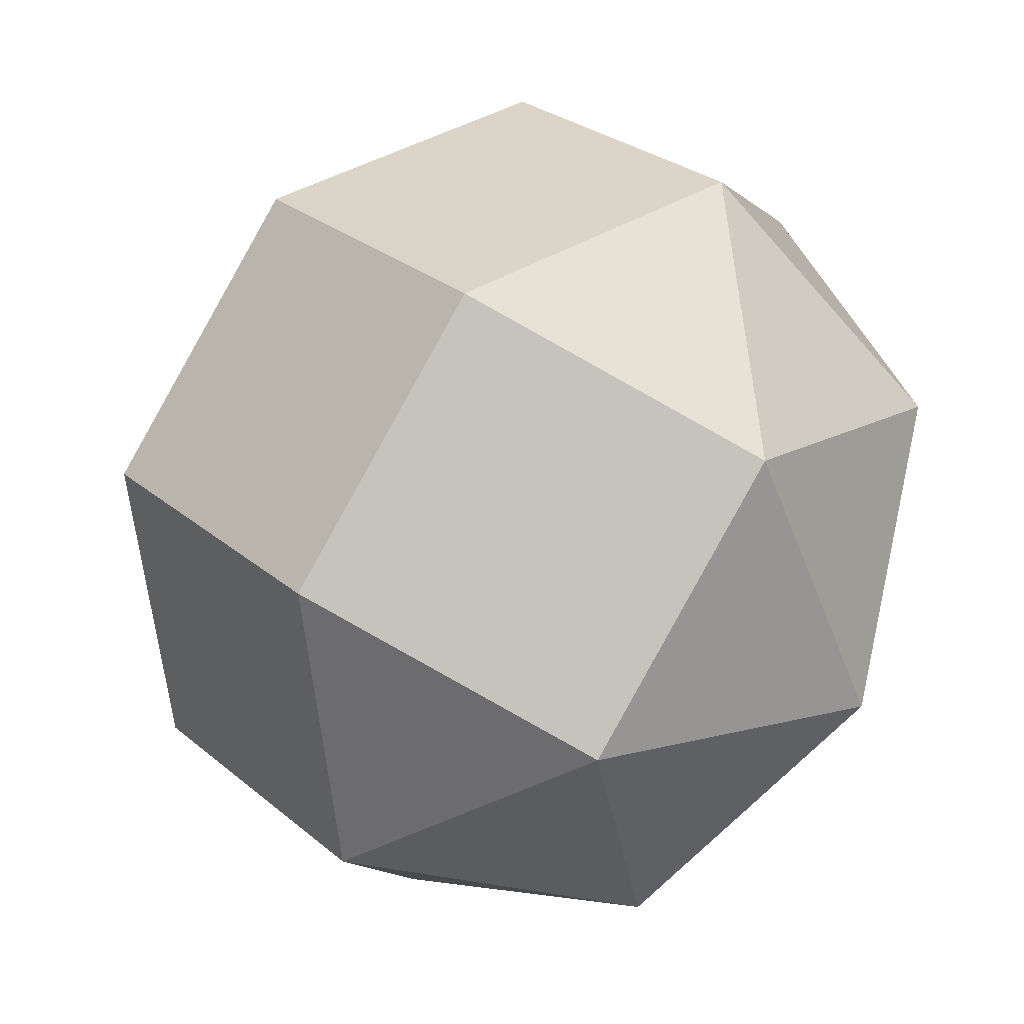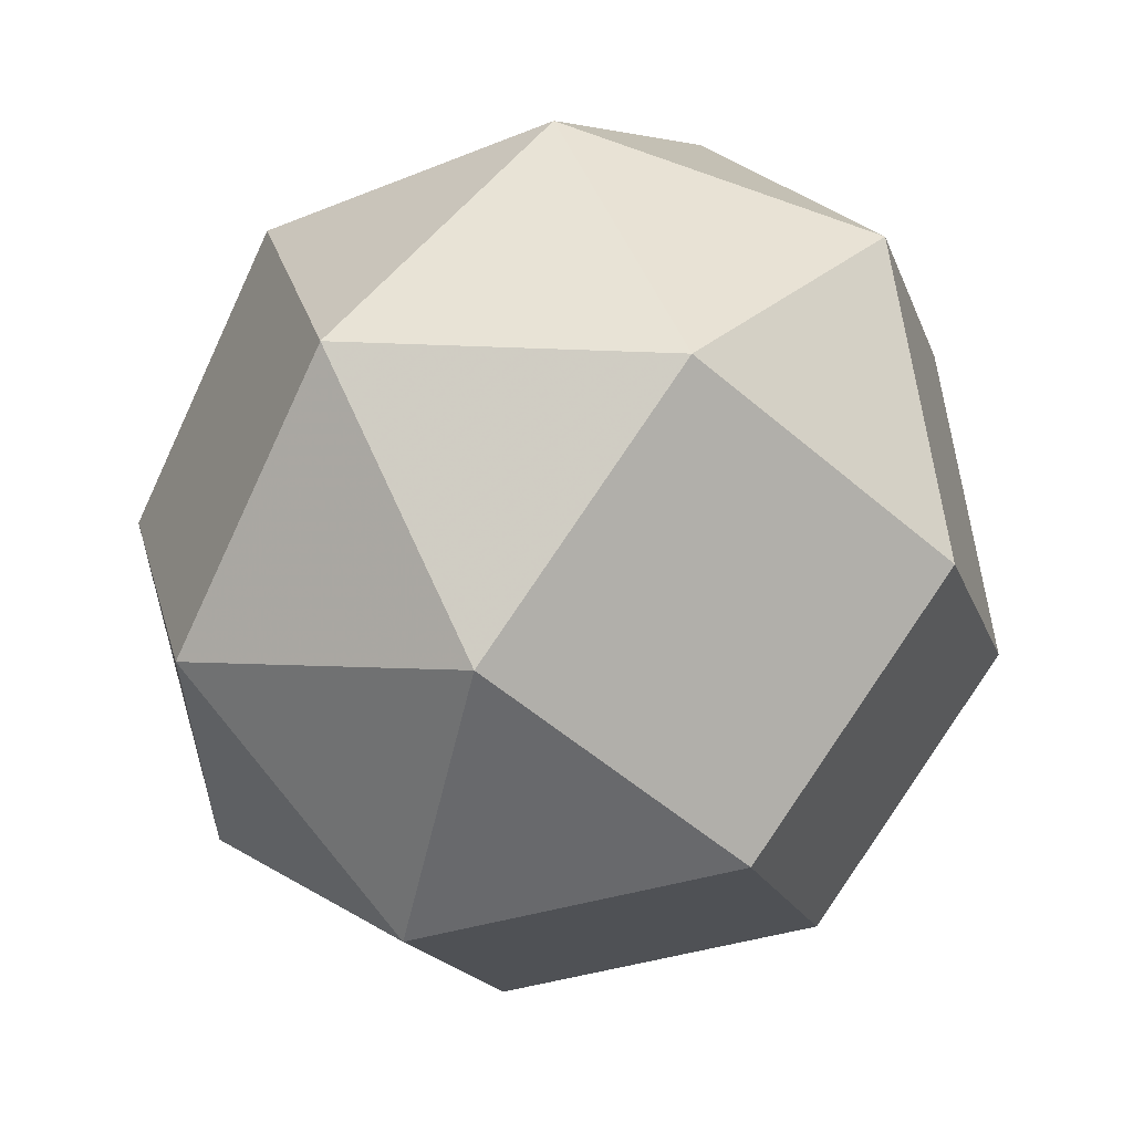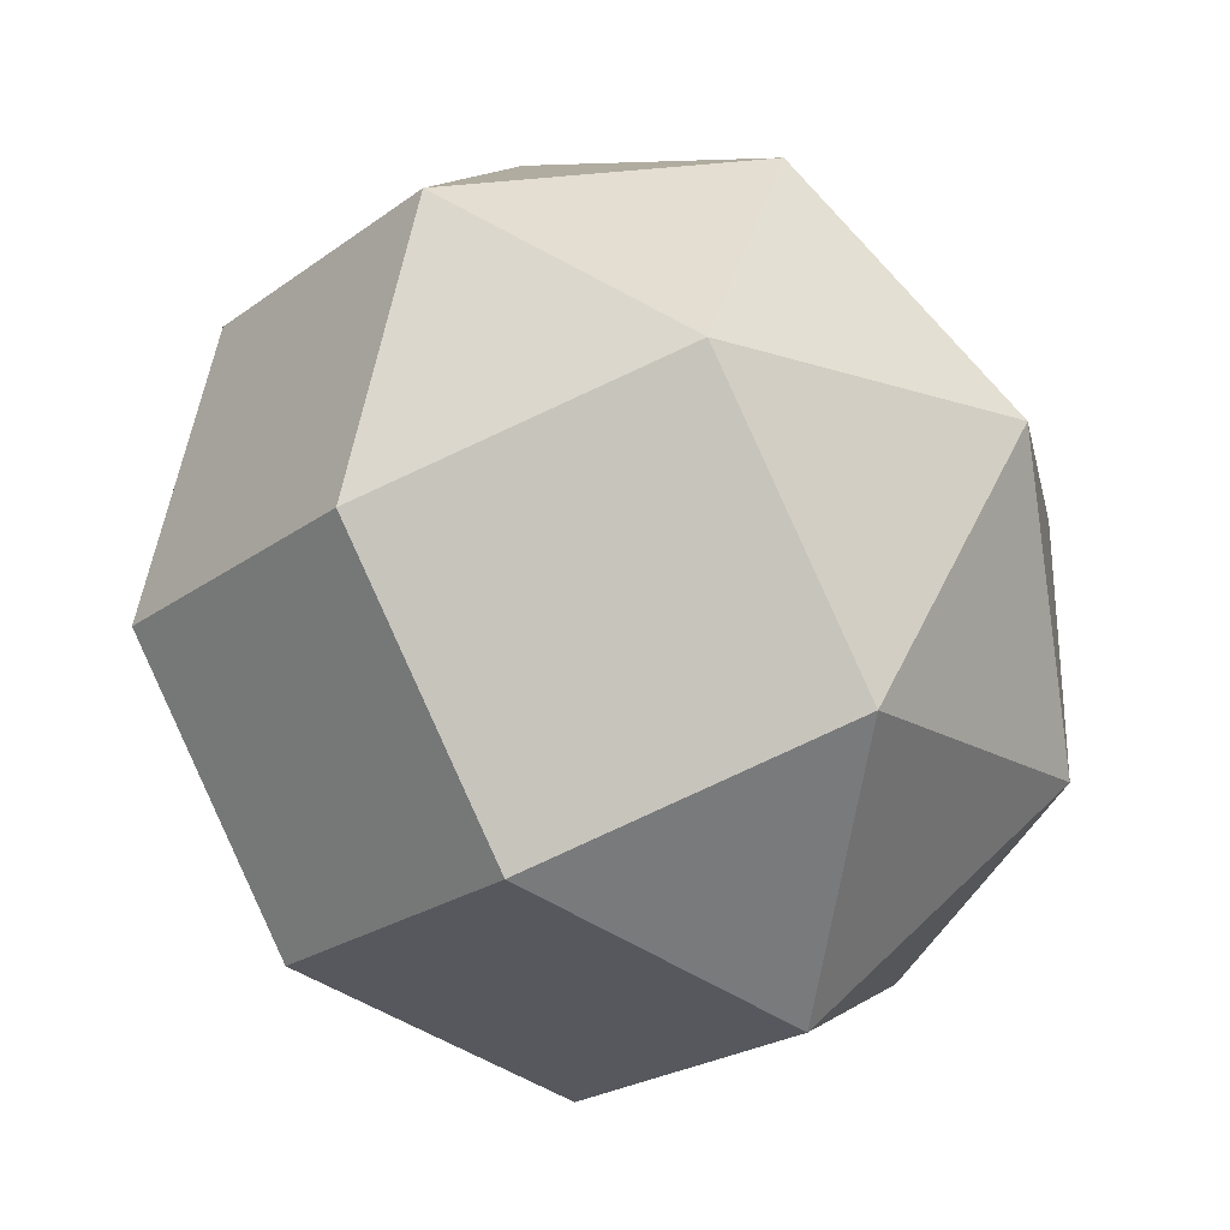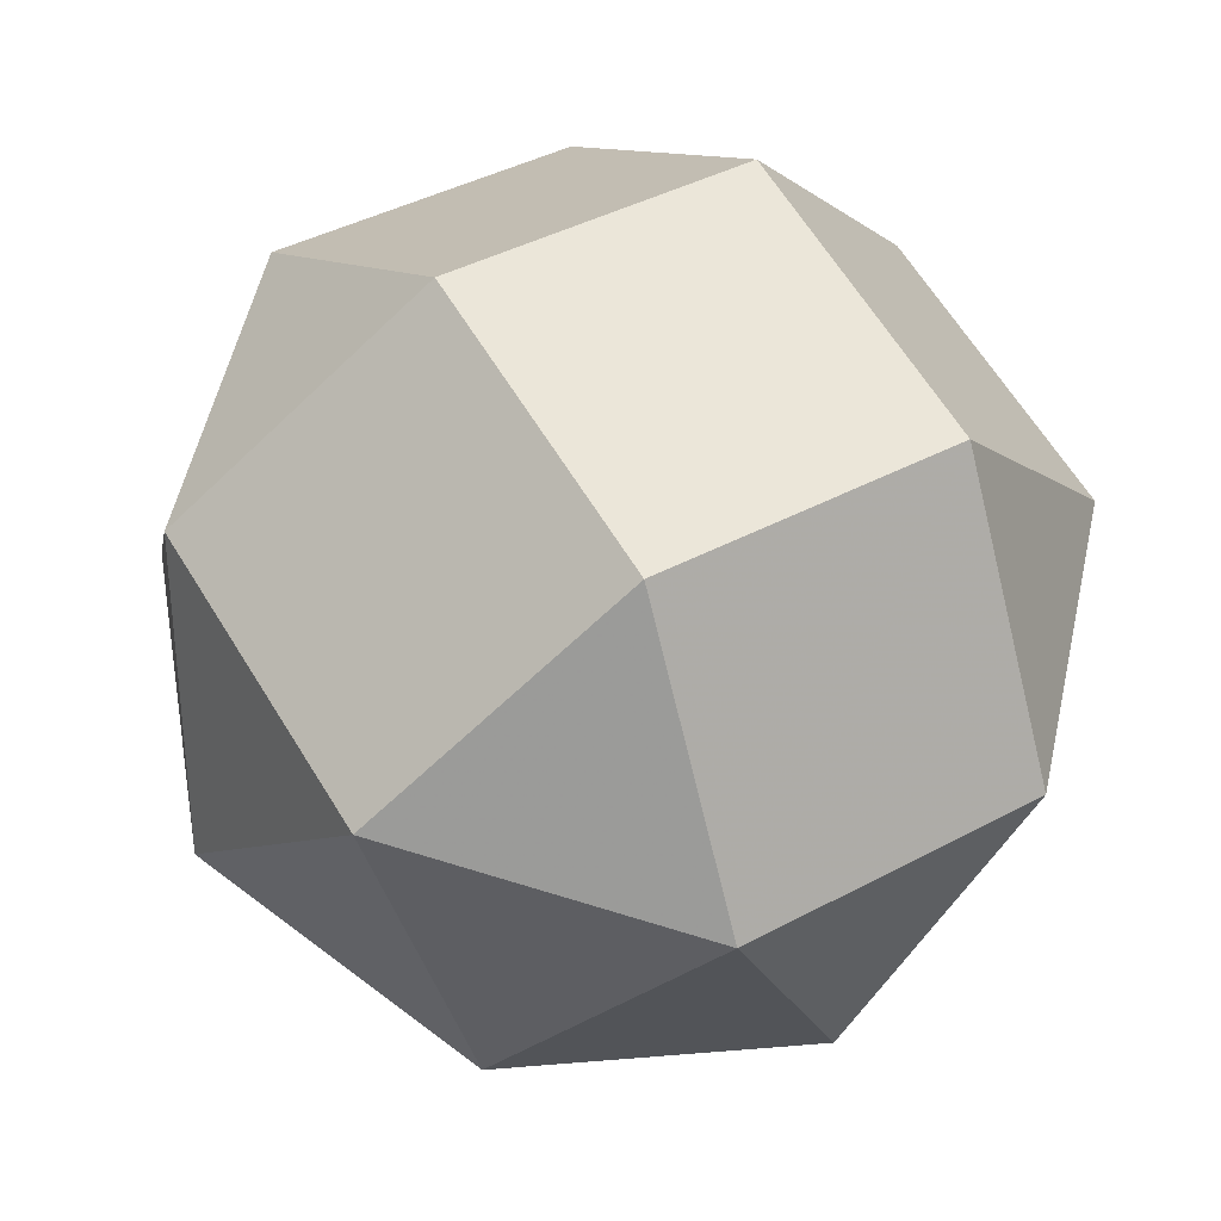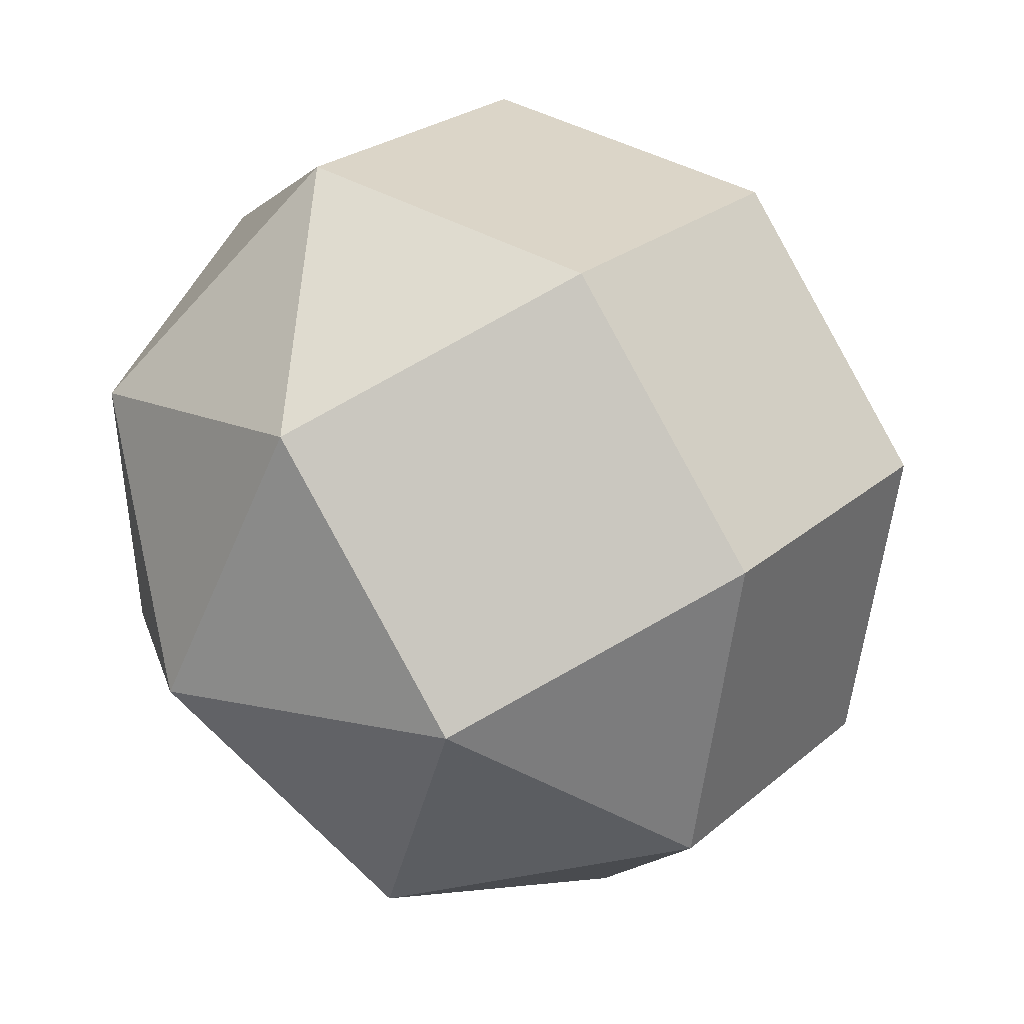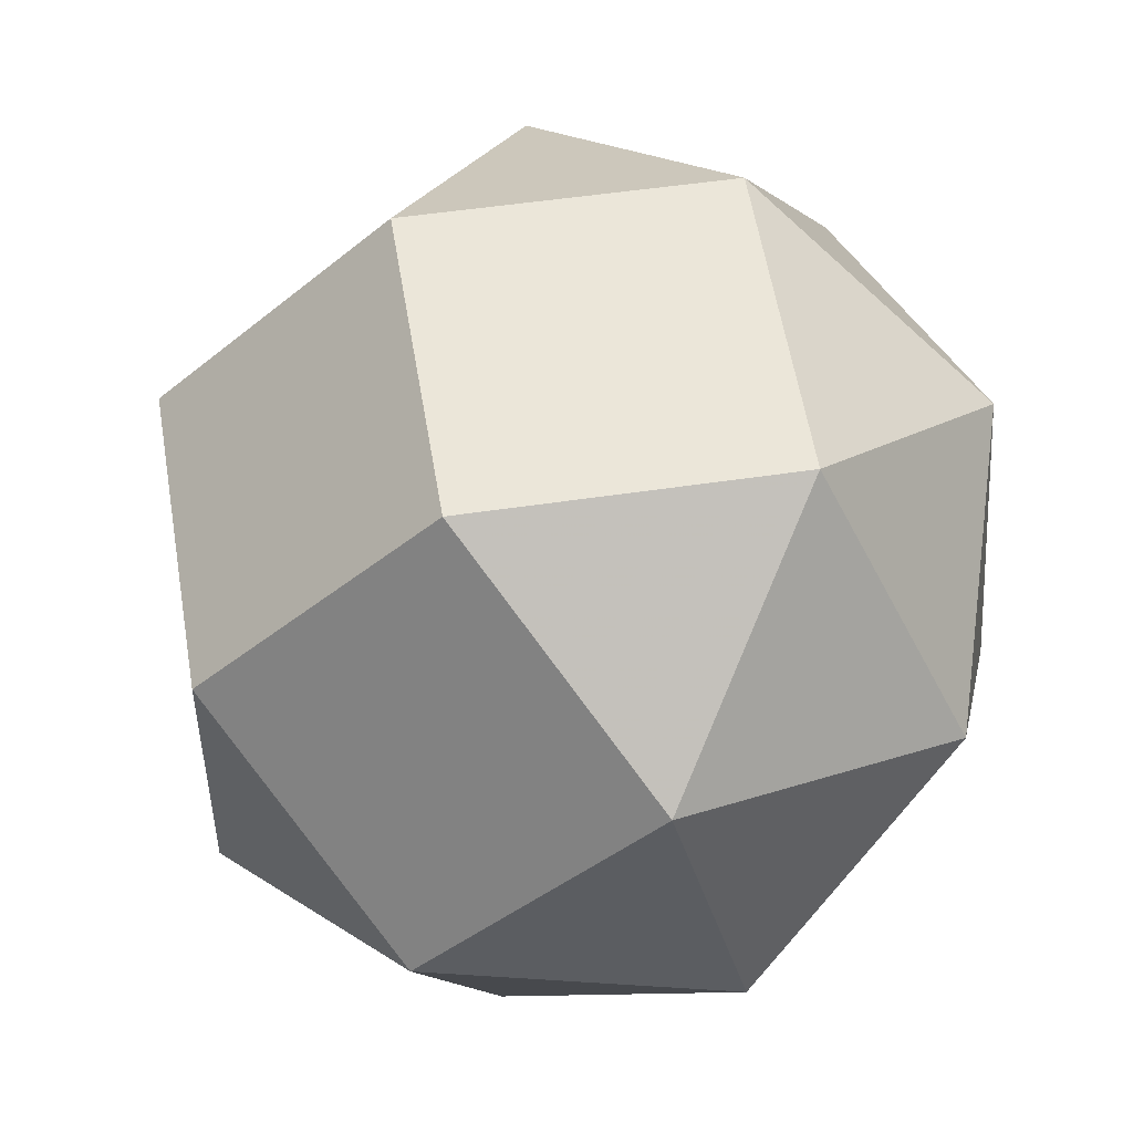
<metadata>
{"format":"obj","ext":"obj","renderer":"f3d","projection":"perspective","resolution":1024,"background":"white","views":[{"elev":44.4,"azim":108.7,"up":"+Z"},{"elev":-0.3,"azim":-32.8,"up":"+Y"},{"elev":-57.8,"azim":-57.1,"up":"+Z"},{"elev":15.0,"azim":26.5,"up":"+Z"},{"elev":75.3,"azim":-61.9,"up":"+Z"},{"elev":71.7,"azim":137.9,"up":"+Z"}]}
</metadata>
<code>
v -0.9846 -0.2154 0.04281
v -0.8351 0.417 0.3827
v -0.7766 0.07867 -0.596
v -0.6813 -0.2207 0.7105
v -0.6428 -0.6289 -0.4572
v -0.6271 0.7111 -0.2562
v -0.5772 -0.7868 0.256
v -0.3009 0.3819 0.8839
v -0.2818 0.898 0.3633
v -0.1436 0.1264 -0.9633
v -0.06862 -0.6211 0.7577
v -0.04961 -0.9847 -0.2134
v -0.009758 -0.5812 -0.8245
v 0.005899 0.7588 -0.6235
v 0.3118 -0.01849 0.9312
v 0.3411 0.668 0.6747
v 0.3512 0.9457 -0.004035
v 0.459 -0.819 0.2883
v 0.5436 -0.1003 -0.8439
v 0.5924 -0.6986 -0.4227
v 0.6931 0.5322 -0.5041
v 0.8394 -0.2164 0.4618
v 0.8687 0.47 0.2053
v 0.9728 -0.09605 -0.2493
f 14 17 21
f 10 19 13
f 3 5 1
f 6 2 9
f 15 16 8
f 11 4 7
f 18 12 20
f 22 24 23
f 13 12 5
f 5 12 7
f 5 7 1
f 1 7 4
f 1 4 2
f 2 4 8
f 2 8 9
f 9 8 16
f 9 16 17
f 17 16 23
f 17 23 21
f 21 23 24
f 21 24 19
f 19 24 20
f 19 20 13
f 13 20 12
f 6 14 10 3
f 14 6 9 17
f 10 14 21 19
f 3 10 13 5
f 6 3 1 2
f 22 15 11 18
f 15 22 23 16
f 11 15 8 4
f 18 11 7 12
f 22 18 20 24

</code>
